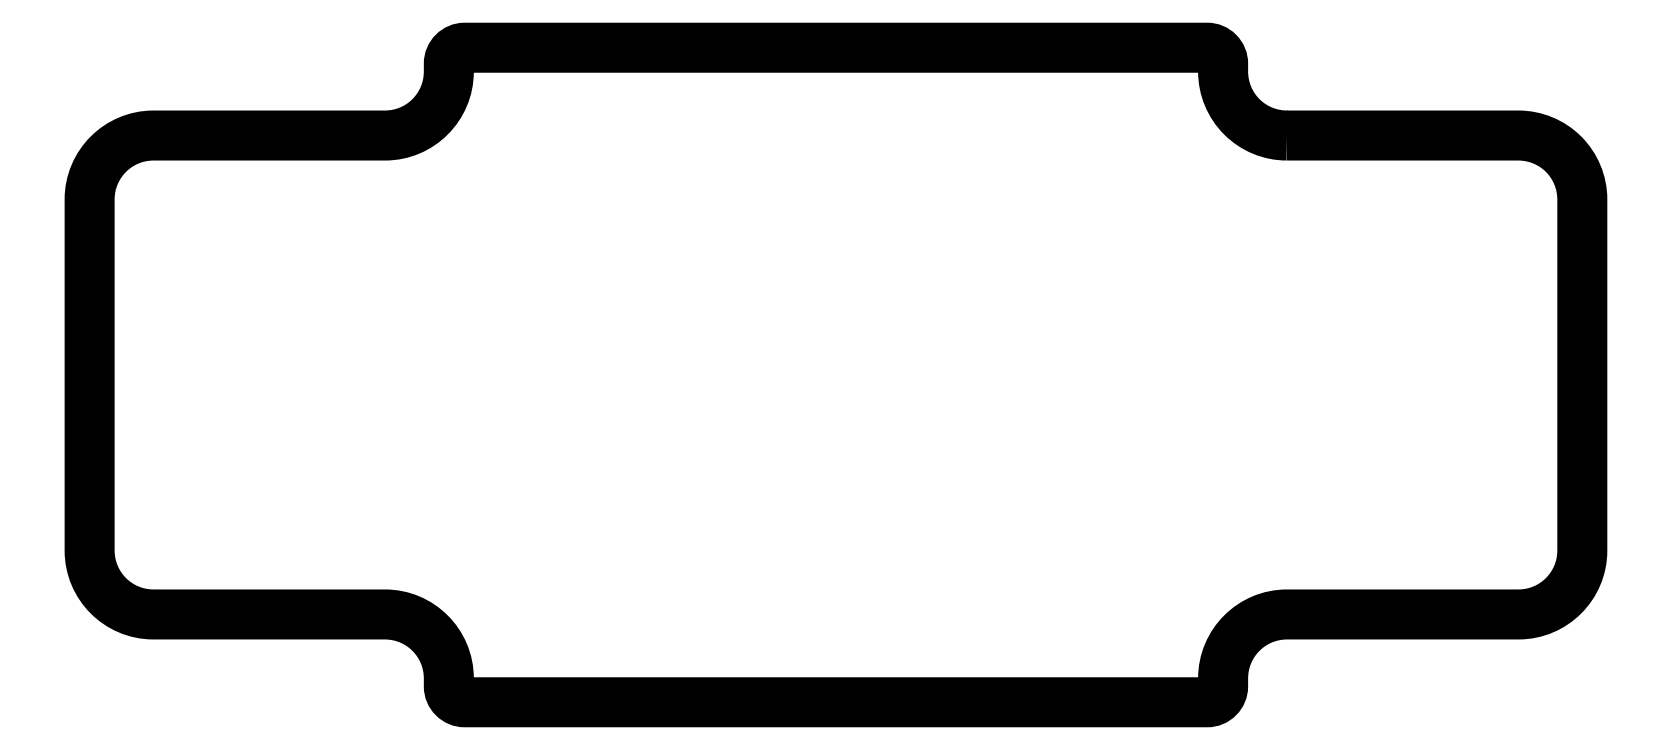
<metadata>
{"format":"dxf","ext":"dxf","renderer":"ezdxf+matplotlib","layout":"modelspace","background":"white","min_lineweight":24,"dpi":150}
</metadata>
<code>
0
SECTION
2
ENTITIES
0
LWPOLYLINE
8
0
90
24
70
1
43
0
10
34.59
20
-57.69
10
49.09
20
-57.69
42
-0.4142
10
53.09
20
-61.69
10
53.09
20
-83.69
42
-0.4142
10
49.09
20
-87.69
10
34.59
20
-87.69
42
0.4142
10
30.59
20
-91.69
10
30.59
20
-92.19
42
-0.4142
10
29.59
20
-93.19
10
-16.91
20
-93.19
42
-0.4142
10
-17.91
20
-92.19
10
-17.91
20
-91.69
42
0.4142
10
-21.91
20
-87.69
10
-36.41
20
-87.69
42
-0.4142
10
-40.41
20
-83.69
10
-40.41
20
-61.69
42
-0.4142
10
-36.41
20
-57.69
10
-21.91
20
-57.69
42
0.4142
10
-17.91
20
-53.69
10
-17.91
20
-53.19
42
-0.4142
10
-16.91
20
-52.19
10
29.59
20
-52.19
42
-0.4142
10
30.59
20
-53.19
10
30.59
20
-53.69
42
0.4142
0
ENDSEC
0
EOF

</code>
